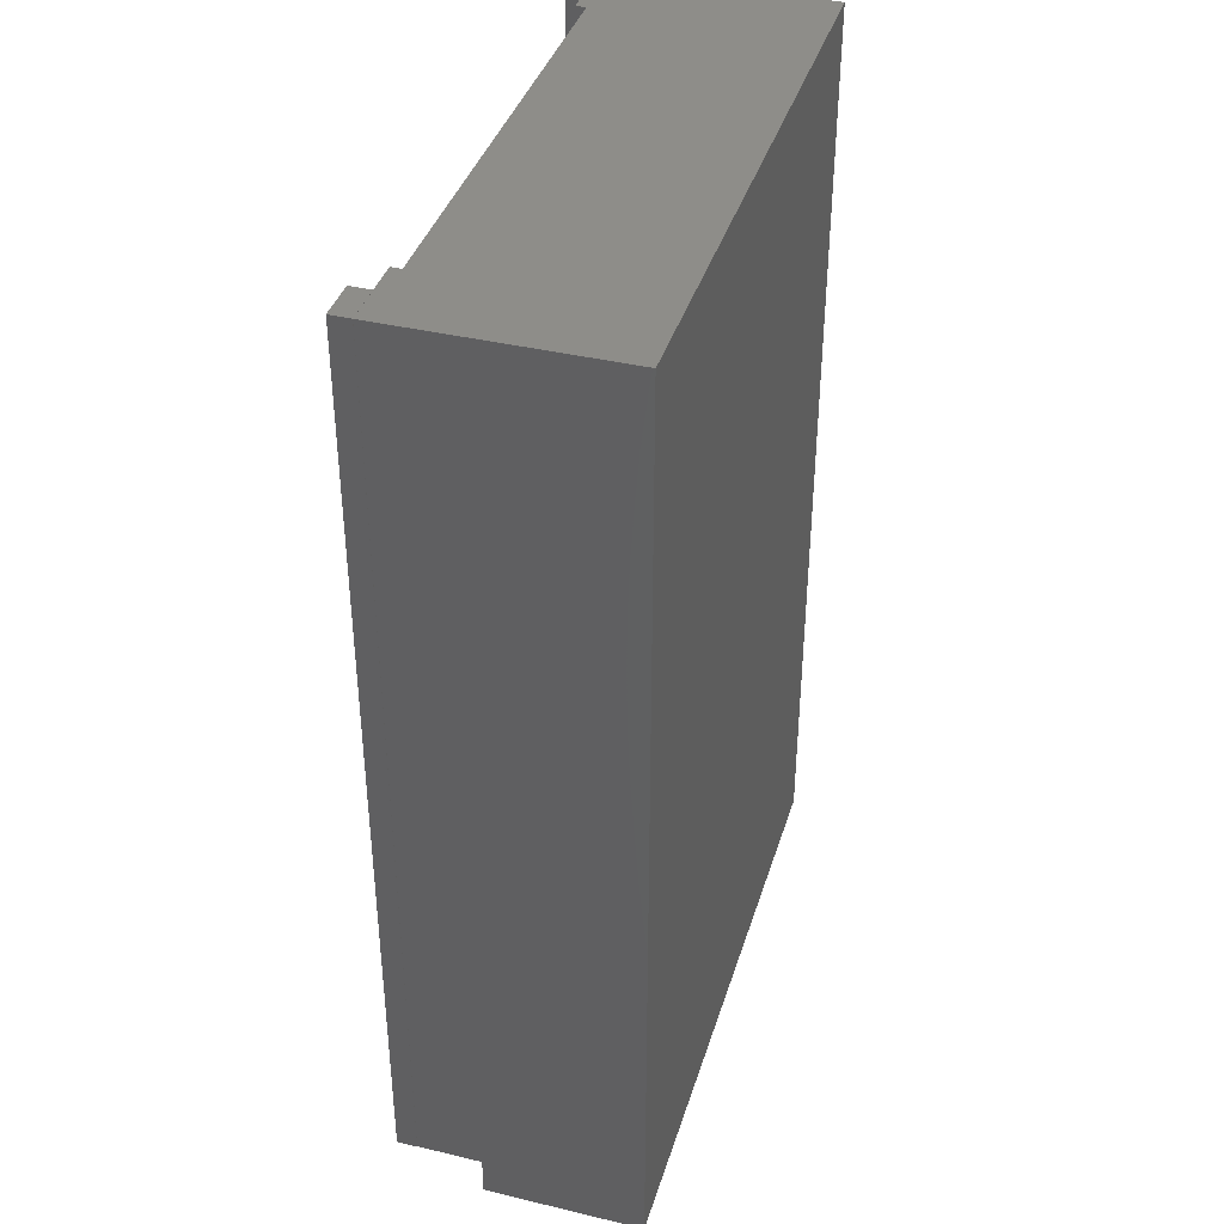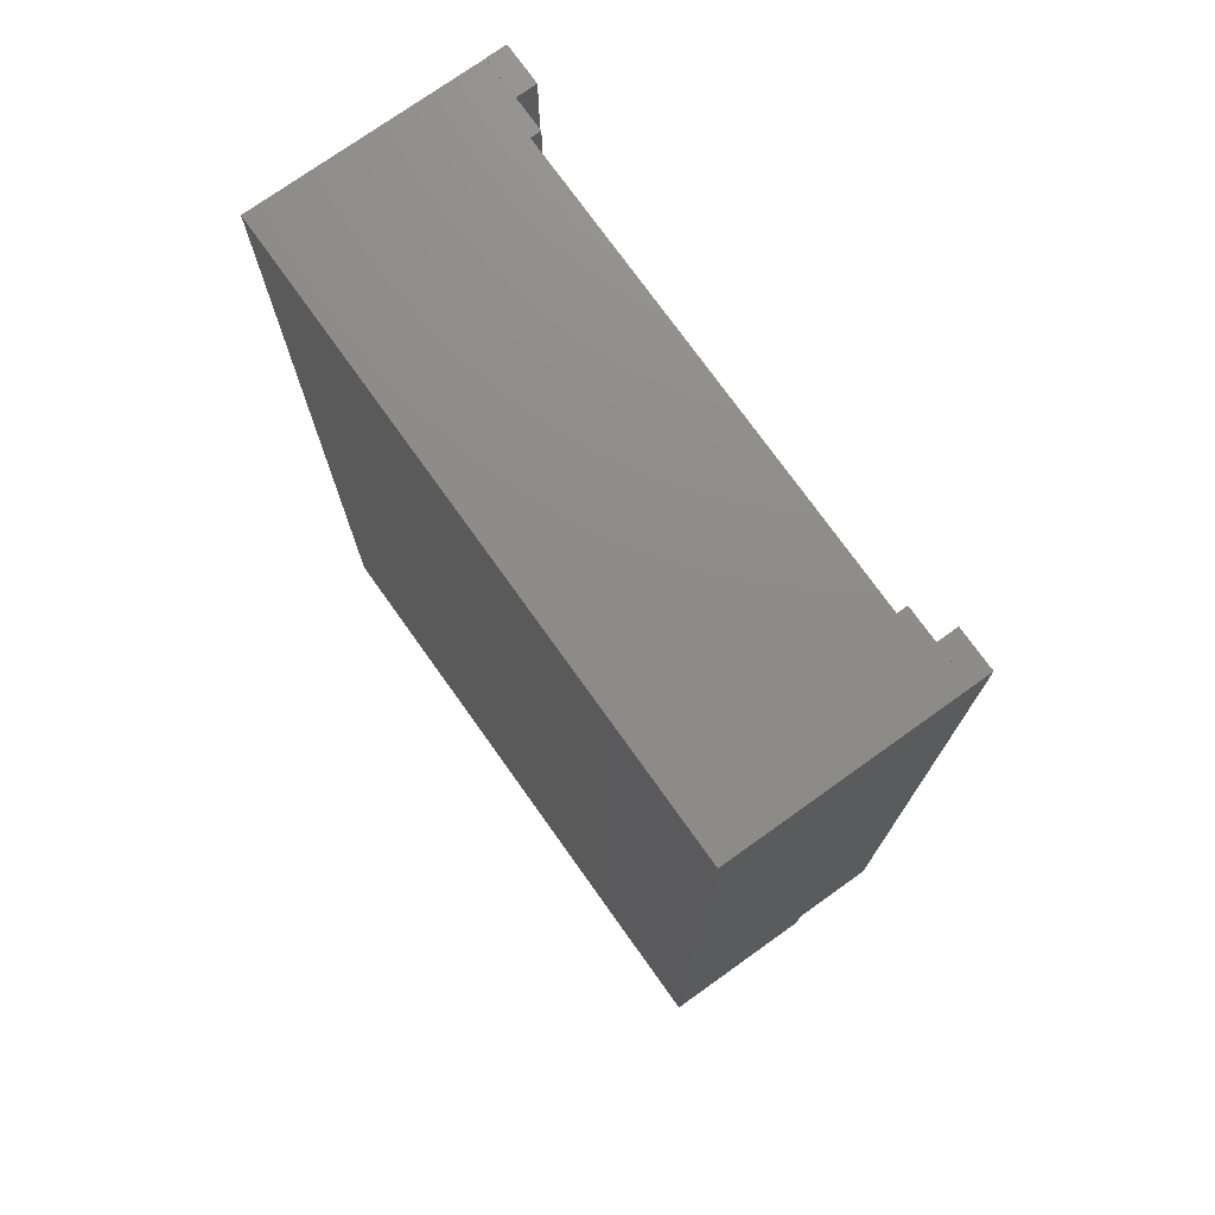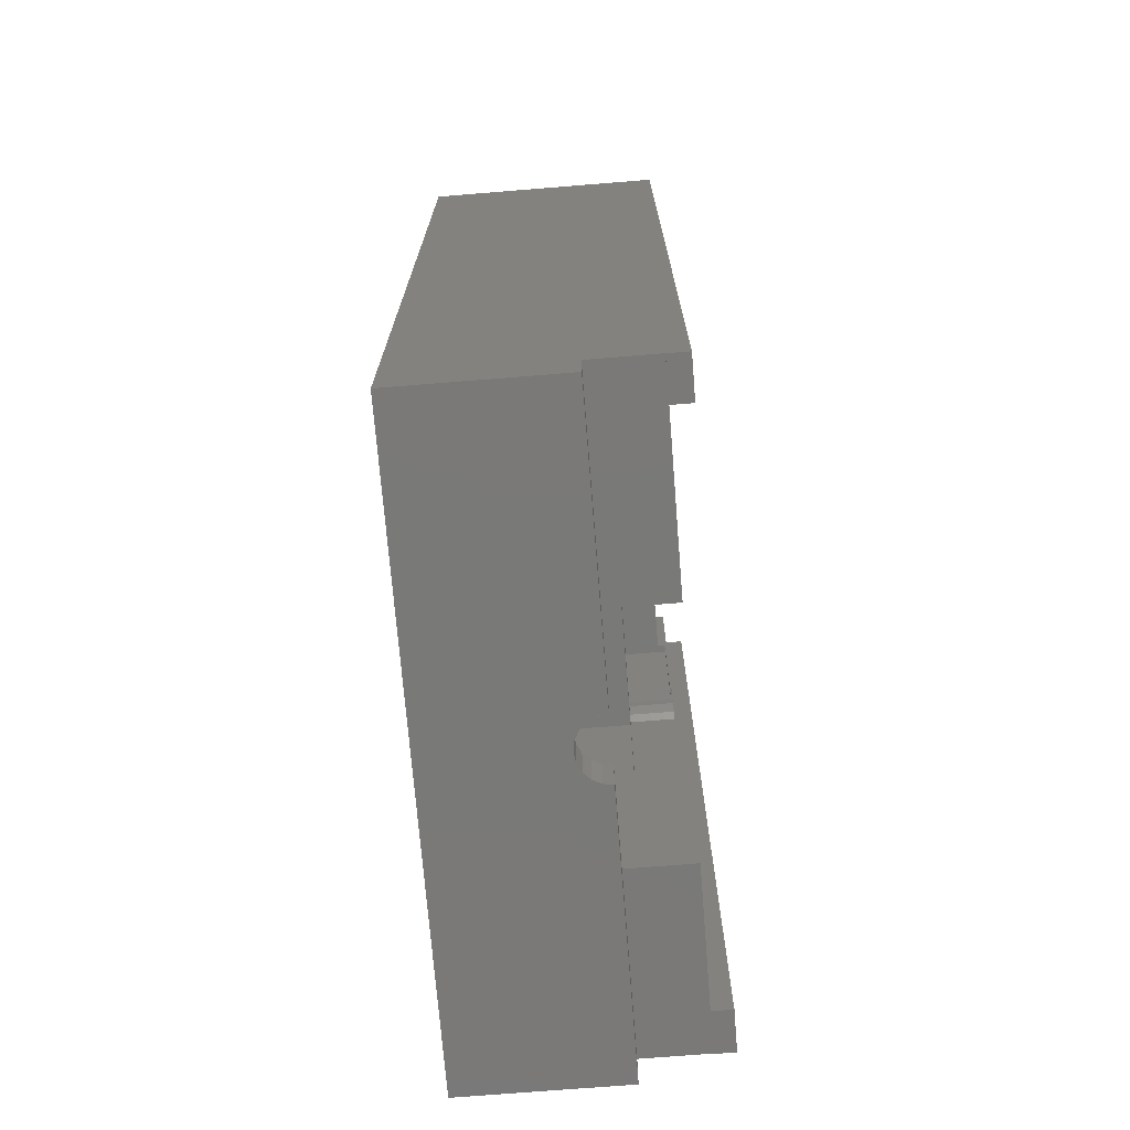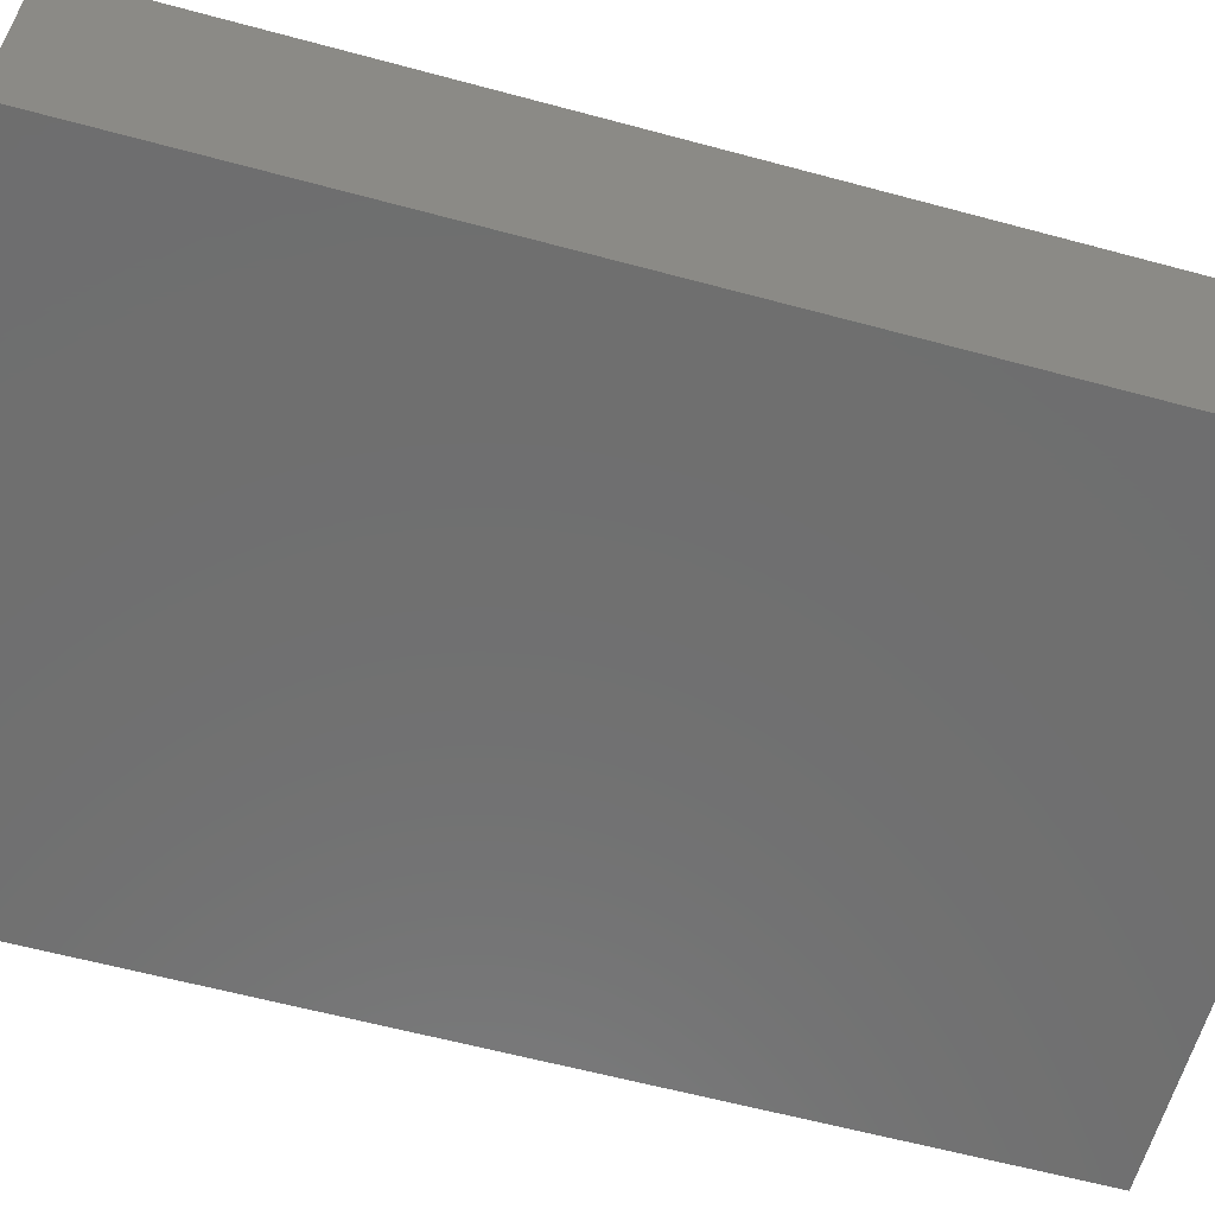
<metadata>
{"format":"stl","ext":"stl","renderer":"f3d","projection":"perspective","resolution":1024,"background":"white","views":[{"elev":38.9,"azim":106.6,"up":"+Y"},{"elev":74.9,"azim":-125.5,"up":"+Y"},{"elev":-72.2,"azim":-85.4,"up":"+Y"},{"elev":-60.9,"azim":-105.4,"up":"+Z"}]}
</metadata>
<code>
# stl→obj: 269 verts, 544 faces
v -26.55 35 -4.9
v -26.55 34.36 -4.9
v -26.55 35 -5
v -26.55 42 -7.3
v -26.55 42 -5
v -26.55 34.36 -7.3
v -26.55 12 -4.9
v -26.55 31.44 -7.3
v -26.55 31.44 -4.9
v -26.55 12 -7.3
v -3.25 42 -7.3
v -3.25 35 -5
v -3.25 42 -5
v -3.25 34.36 -7.3
v -3.25 34.36 -4.9
v -3.25 35 -4.9
v -3.25 12 -7.3
v -3.25 31.44 -4.9
v -3.25 31.44 -7.3
v -3.25 12 -4.9
v -3.65 35 -5
v -3.65 35 -4.9
v -26.15 35 -4.9
v -26.15 35 -5
v -8.71 12 -4.9
v -8.71 12 -7.3
v -19.87 12 -7.3
v -19.87 12 -4.9
v -26.15 47 -4.9
v -26.15 42 -5
v -26.15 47 -5.4
v -26.15 42 -5.4
v -3.65 42 -5.4
v -3.65 47 -5.4
v -3.65 42 -5
v -3.65 47 -4.9
v -3.5 34.4 -7.3
v -3.964 34.33 -7.3
v -4.382 34.11 -7.3
v -4.714 33.78 -7.3
v -25.09 33.78 -7.3
v -24.8 32.9 -7.3
v -5 32.9 -7.3
v -4.927 33.36 -7.3
v -24.87 32.44 -7.3
v -19.87 17.48 -7.3
v -8.71 17.48 -7.3
v -24.87 33.36 -7.3
v -25.42 34.11 -7.3
v -25.84 34.33 -7.3
v -26.3 34.4 -7.3
v -3.5 31.4 -7.3
v -3.964 31.47 -7.3
v -4.382 31.69 -7.3
v -4.714 32.02 -7.3
v -4.927 32.44 -7.3
v -25.09 32.02 -7.3
v -25.42 31.69 -7.3
v -25.84 31.47 -7.3
v -26.3 31.4 -7.3
v -19.87 2.02 -4.9
v -19.87 17.48 -12.62
v -19.87 2.02 -8.08
v -19.87 2 -12.62
v -19.87 2 -8.08
v -8.71 2 -12.62
v -8.71 17.48 -12.62
v -8.71 2.02 -4.9
v -8.71 2.02 -8.08
v -8.71 2 -8.08
v -13.36 2 -8.544
v -13.29 2 -8.08
v -13.58 2 -8.962
v -13.91 2 -9.294
v -14.33 2 -9.507
v -14.79 2 -9.58
v -16.22 2 -8.544
v -16.29 2 -8.08
v -16 2 -8.962
v -15.67 2 -9.294
v -15.25 2 -9.507
v -15.25 0 -9.507
v -15.67 0 -9.294
v -16.22 0 -8.544
v -16 0 -8.962
v -16.29 0 -8.08
v -14.33 0 -9.507
v -14.79 0 -9.58
v -13.91 0 -9.294
v -13.58 0 -8.962
v -13.36 0 -8.544
v -13.29 0 -8.08
v -2.073 32.44 -4.9
v -2.373 6.464 -4.9
v -2.3 6 -4.9
v -2.286 32.02 -4.9
v -2.618 31.69 -4.9
v -2.586 6.882 -4.9
v -3.036 31.47 -4.9
v -2.918 7.214 -4.9
v -3.336 7.427 -4.9
v -3.8 7.5 -4.9
v -4.264 7.427 -4.9
v -4.682 7.214 -4.9
v -5.014 6.882 -4.9
v -5.227 6.464 -4.9
v -5.3 6 -4.9
v -1.99 47 -4.9
v -2 32.9 -4.9
v -1.99 2.02 -4.9
v -2.073 33.36 -4.9
v -2.286 33.78 -4.9
v -2.618 34.11 -4.9
v -3.036 34.33 -4.9
v -2.373 5.536 -4.9
v -2.586 5.118 -4.9
v -2.918 4.786 -4.9
v -3.336 4.573 -4.9
v -3.8 4.5 -4.9
v -4.264 4.573 -4.9
v -4.682 4.786 -4.9
v -5.014 5.118 -4.9
v -5.227 5.536 -4.9
v -26.76 31.47 -4.9
v -24.5 6 -4.9
v -24.57 6.464 -4.9
v -24.79 6.882 -4.9
v -25.12 7.214 -4.9
v -25.54 7.427 -4.9
v -26 7.5 -4.9
v -26.46 7.427 -4.9
v -26.88 7.214 -4.9
v -27.18 31.69 -4.9
v -27.51 32.02 -4.9
v -27.21 6.882 -4.9
v -27.73 32.44 -4.9
v -27.43 6.464 -4.9
v -24.57 5.536 -4.9
v -24.79 5.118 -4.9
v -25.12 4.786 -4.9
v -25.54 4.573 -4.9
v -27.8 2.02 -4.9
v -26 4.5 -4.9
v -26.46 4.573 -4.9
v -27.5 6 -4.9
v -27.8 32.9 -4.9
v -26.88 4.786 -4.9
v -27.21 5.118 -4.9
v -27.43 5.536 -4.9
v -26.76 34.33 -4.9
v -27.8 47 -4.9
v -27.51 33.78 -4.9
v -27.18 34.11 -4.9
v -27.73 33.36 -4.9
v -29.8 47 -4.9
v -29.8 2.02 -4.9
v 0 2.02 -8.08
v 0 0 -8.08
v -29.8 2.02 -8.08
v -29.8 0 -8.08
v -1.99 2.02 -4.91
v 0 2.02 -4.91
v -29.8 2.02 -4.91
v -27.8 2.02 -4.91
v -29.8 47 -15.88
v -29.8 0 -15.88
v 0 47 -15.88
v 0 0 -15.88
v 0 47 -4.91
v -1.99 47 -4.91
v -27.8 47 -4.91
v -29.8 47 -4.91
v -2.918 4.786 -13.88
v -3.336 4.573 -13.88
v -5.014 6.882 -13.88
v -5.227 6.464 -13.88
v -5.3 6 -13.88
v -4.682 7.214 -13.88
v -5.014 5.118 -13.88
v -4.682 4.786 -13.88
v -4.264 4.573 -13.88
v -3.336 7.427 -13.88
v -2.918 7.214 -13.88
v -3.8 4.5 -13.88
v -2.586 6.882 -13.88
v -2.373 5.536 -13.88
v -2.3 6 -13.88
v -5.227 5.536 -13.88
v -4.264 7.427 -13.88
v -2.586 5.118 -13.88
v -3.8 7.5 -13.88
v -2.373 6.464 -13.88
v -27.21 6.882 -13.88
v -27.43 6.464 -13.88
v -27.5 6 -13.88
v -26.88 7.214 -13.88
v -26 7.5 -13.88
v -25.54 7.427 -13.88
v -24.79 6.882 -13.88
v -25.12 7.214 -13.88
v -26.46 7.427 -13.88
v -27.43 5.536 -13.88
v -27.21 5.118 -13.88
v -24.57 6.464 -13.88
v -24.57 5.536 -13.88
v -24.5 6 -13.88
v -24.79 5.118 -13.88
v -25.12 4.786 -13.88
v -25.54 4.573 -13.88
v -26 4.5 -13.88
v -26.46 4.573 -13.88
v -26.88 4.786 -13.88
v -4.714 33.78 -13.88
v -4.927 33.36 -13.88
v -5 32.9 -13.88
v -4.382 34.11 -13.88
v -2.073 32.44 -13.88
v -2 32.9 -13.88
v -3.964 31.47 -13.88
v -4.382 31.69 -13.88
v -4.927 32.44 -13.88
v -4.714 32.02 -13.88
v -3.964 34.33 -13.88
v -2.286 33.78 -13.88
v -2.618 34.11 -13.88
v -3.5 34.4 -13.88
v -3.036 34.33 -13.88
v -3.036 31.47 -13.88
v -3.5 31.4 -13.88
v -2.618 31.69 -13.88
v -2.286 32.02 -13.88
v -2.073 33.36 -13.88
v -27.51 33.78 -13.88
v -27.73 33.36 -13.88
v -27.8 32.9 -4.91
v -27.8 32.9 -13.88
v -27.18 34.11 -13.88
v -26.76 31.47 -13.88
v -27.18 31.69 -13.88
v -25.84 34.33 -13.88
v -25.42 34.11 -13.88
v -25.09 33.78 -13.88
v -27.73 32.44 -13.88
v -25.84 31.47 -13.88
v -26.3 31.4 -13.88
v -26.76 34.33 -13.88
v -26.3 34.4 -13.88
v -25.42 31.69 -13.88
v -25.09 32.02 -13.88
v -24.87 32.44 -13.88
v -24.8 32.9 -13.88
v -27.51 32.02 -13.88
v -24.87 33.36 -13.88
v -1.99 2 -4.91
v -1.99 47.01 -4.91
v -1.99 47.01 -3.91
v -1.99 2 -3.91
v 0.009999 2 -4.91
v 0.009999 47.01 -4.91
v 0.009999 2 -3.91
v 0.009999 47.01 -3.91
v -29.8 2 -4.91
v -29.8 47.01 -4.91
v -29.8 47.01 -3.91
v -29.8 2 -3.91
v -27.8 47.01 -4.91
v -27.8 2 -4.91
v -27.8 2 -3.91
v -27.8 47.01 -3.91
f 1 2 3
f 3 4 5
f 6 3 2
f 3 6 4
f 7 8 9
f 8 7 10
f 11 12 13
f 14 12 11
f 15 12 14
f 12 15 16
f 17 18 19
f 18 17 20
f 21 16 22
f 16 21 12
f 3 23 1
f 23 3 24
f 17 25 20
f 25 17 26
f 27 7 28
f 7 27 10
f 29 30 31
f 23 30 29
f 30 23 24
f 31 30 32
f 31 33 34
f 33 31 32
f 35 34 33
f 34 35 36
f 22 35 21
f 35 22 36
f 11 37 14
f 11 38 37
f 11 39 38
f 11 40 39
f 41 40 11
f 42 43 44
f 40 41 44
f 43 42 45
f 43 46 47
f 43 45 46
f 44 48 42
f 44 41 48
f 4 41 11
f 41 4 49
f 49 4 50
f 50 4 51
f 51 4 6
f 47 19 52
f 47 52 53
f 47 53 54
f 47 54 55
f 47 55 56
f 47 56 43
f 19 47 17
f 17 47 26
f 57 46 45
f 58 46 57
f 59 46 58
f 60 46 59
f 8 46 60
f 46 8 10
f 46 10 27
f 3 30 24
f 30 3 5
f 21 13 12
f 13 21 35
f 5 32 30
f 32 4 33
f 4 32 5
f 33 13 35
f 33 11 13
f 11 33 4
f 28 61 27
f 27 62 46
f 63 27 61
f 64 27 63
f 64 63 65
f 27 64 62
f 62 66 67
f 66 62 64
f 67 26 47
f 68 26 69
f 66 26 67
f 26 66 69
f 69 66 70
f 26 68 25
f 62 47 46
f 47 62 67
f 70 71 72
f 70 73 71
f 66 73 70
f 73 66 74
f 75 66 76
f 74 66 75
f 77 65 78
f 79 65 77
f 64 79 80
f 64 80 81
f 64 76 66
f 76 64 81
f 79 64 65
f 80 82 81
f 82 80 83
f 84 79 77
f 79 84 85
f 86 77 78
f 77 86 84
f 76 87 75
f 87 76 88
f 89 73 74
f 73 89 90
f 85 80 79
f 80 85 83
f 90 71 73
f 71 90 91
f 75 89 74
f 89 75 87
f 91 72 71
f 72 91 92
f 81 88 76
f 88 81 82
f 93 94 95
f 93 20 94
f 20 96 97
f 94 20 98
f 20 97 99
f 20 99 18
f 98 20 100
f 20 101 100
f 20 102 101
f 20 103 102
f 20 104 103
f 25 104 20
f 104 25 105
f 106 25 107
f 105 25 106
f 108 109 110
f 108 111 109
f 108 112 111
f 16 112 108
f 112 16 113
f 113 16 114
f 36 16 108
f 16 36 22
f 95 109 93
f 20 93 96
f 109 95 110
f 115 110 95
f 116 110 115
f 117 110 116
f 118 110 117
f 119 110 118
f 120 110 119
f 68 120 121
f 68 121 122
f 68 107 25
f 107 68 123
f 120 68 110
f 123 68 122
f 114 16 15
f 9 124 7
f 28 125 61
f 28 126 125
f 28 127 126
f 28 128 127
f 7 128 28
f 128 7 129
f 129 7 130
f 130 7 131
f 7 132 131
f 133 7 124
f 134 7 133
f 7 135 132
f 136 7 134
f 7 137 135
f 7 136 137
f 138 61 125
f 139 61 138
f 140 61 139
f 141 61 140
f 142 141 143
f 142 143 144
f 137 136 145
f 146 145 136
f 141 142 61
f 147 142 144
f 148 142 147
f 149 142 148
f 145 142 149
f 142 145 146
f 29 1 23
f 1 150 2
f 151 1 29
f 152 1 151
f 1 153 150
f 1 152 153
f 152 151 154
f 154 151 146
f 155 156 155
f 156 155 156
f 70 157 69
f 157 70 158
f 92 70 72
f 70 92 158
f 63 159 65
f 65 86 78
f 160 65 159
f 65 160 86
f 68 161 110
f 69 161 68
f 157 161 69
f 161 157 162
f 156 163 156
f 163 159 164
f 159 163 156
f 164 61 142
f 63 164 159
f 164 63 61
f 165 159 155
f 166 159 165
f 159 166 160
f 155 159 156
f 166 167 168
f 167 166 165
f 157 169 162
f 169 157 167
f 168 157 158
f 157 168 167
f 167 170 169
f 34 167 31
f 170 167 34
f 170 36 108
f 36 170 34
f 29 171 151
f 165 171 31
f 31 171 29
f 172 155 155
f 165 31 167
f 172 165 155
f 171 165 172
f 160 84 86
f 166 84 160
f 84 166 85
f 85 166 83
f 83 166 82
f 82 166 88
f 91 158 92
f 168 91 90
f 168 90 89
f 168 89 87
f 168 87 88
f 168 88 166
f 91 168 158
f 173 118 117
f 118 173 174
f 106 175 105
f 175 106 176
f 107 176 106
f 176 107 177
f 105 178 104
f 178 105 175
f 121 179 122
f 179 121 180
f 181 121 120
f 121 181 180
f 182 100 101
f 100 182 183
f 184 120 119
f 120 184 181
f 174 119 118
f 119 174 184
f 185 100 183
f 100 185 98
f 186 95 187
f 95 186 115
f 123 177 107
f 177 123 188
f 178 103 104
f 103 178 189
f 190 115 186
f 115 190 116
f 122 188 123
f 188 122 179
f 189 102 103
f 102 189 191
f 192 186 187
f 185 186 192
f 185 190 186
f 183 190 185
f 183 173 190
f 182 173 183
f 182 174 173
f 191 174 182
f 191 184 174
f 189 184 191
f 189 181 184
f 178 181 189
f 178 180 181
f 175 180 178
f 175 179 180
f 176 179 175
f 176 188 179
f 188 176 177
f 191 101 102
f 101 191 182
f 192 98 185
f 98 192 94
f 187 94 192
f 94 187 95
f 173 116 190
f 116 173 117
f 137 193 135
f 193 137 194
f 145 194 137
f 194 145 195
f 135 196 132
f 196 135 193
f 197 129 130
f 129 197 198
f 199 128 200
f 128 199 127
f 196 131 132
f 131 196 201
f 148 202 149
f 202 148 203
f 201 130 131
f 130 201 197
f 204 205 206
f 199 205 204
f 199 207 205
f 200 207 199
f 200 208 207
f 198 208 200
f 198 209 208
f 197 209 198
f 197 210 209
f 201 210 197
f 201 211 210
f 196 211 201
f 196 212 211
f 193 212 196
f 193 203 212
f 194 203 193
f 194 202 203
f 202 194 195
f 208 141 140
f 141 208 209
f 211 147 144
f 147 211 212
f 149 195 145
f 195 149 202
f 147 203 148
f 203 147 212
f 207 138 205
f 138 207 139
f 198 128 129
f 128 198 200
f 204 127 199
f 127 204 126
f 209 143 141
f 143 209 210
f 205 125 206
f 125 205 138
f 206 126 204
f 126 206 125
f 208 139 207
f 139 208 140
f 210 144 143
f 144 210 211
f 44 213 40
f 213 44 214
f 43 214 44
f 214 43 215
f 40 216 39
f 216 40 213
f 217 109 218
f 109 217 93
f 219 54 53
f 54 219 220
f 55 221 56
f 221 55 222
f 216 38 39
f 38 216 223
f 224 113 225
f 113 224 112
f 37 226 14
f 14 114 15
f 227 14 226
f 14 227 114
f 227 113 114
f 113 227 225
f 99 19 18
f 228 19 99
f 229 19 228
f 19 229 52
f 230 99 97
f 99 230 228
f 56 215 43
f 215 56 221
f 231 93 217
f 93 231 96
f 232 112 224
f 112 232 111
f 232 217 218
f 224 217 232
f 224 231 217
f 225 231 224
f 225 230 231
f 227 230 225
f 227 228 230
f 226 228 227
f 226 229 228
f 223 229 226
f 223 219 229
f 216 219 223
f 216 220 219
f 213 220 216
f 213 222 220
f 214 222 213
f 214 221 222
f 221 214 215
f 229 53 52
f 53 229 219
f 218 111 232
f 111 218 109
f 230 96 231
f 96 230 97
f 223 37 38
f 37 223 226
f 54 222 55
f 222 54 220
f 154 233 152
f 233 154 234
f 235 154 146
f 154 235 234
f 236 235 235
f 235 236 234
f 152 237 153
f 237 152 233
f 238 133 124
f 133 238 239
f 240 49 50
f 49 240 241
f 242 49 241
f 49 242 41
f 146 136 235
f 235 236 235
f 243 235 136
f 235 243 236
f 244 60 59
f 60 244 245
f 150 6 2
f 246 6 150
f 247 6 246
f 6 247 51
f 247 50 51
f 50 247 240
f 248 57 249
f 57 248 58
f 250 42 251
f 42 250 45
f 237 150 153
f 150 237 246
f 60 245 8
f 8 124 9
f 238 8 245
f 8 238 124
f 133 252 134
f 252 133 239
f 249 45 250
f 45 249 57
f 251 48 253
f 48 251 42
f 134 243 136
f 243 134 252
f 253 250 251
f 242 250 253
f 242 249 250
f 241 249 242
f 241 248 249
f 240 248 241
f 240 244 248
f 247 244 240
f 247 245 244
f 246 245 247
f 246 238 245
f 237 238 246
f 237 239 238
f 233 239 237
f 233 252 239
f 234 252 233
f 234 243 252
f 243 234 236
f 248 59 58
f 59 248 244
f 253 41 242
f 41 253 48
f 161 254 110
f 108 255 170
f 255 108 256
f 110 256 108
f 110 257 256
f 257 110 254
f 258 162 259
f 254 162 258
f 162 254 161
f 169 259 162
f 255 169 170
f 169 255 259
f 256 260 261
f 260 256 257
f 260 259 261
f 259 260 258
f 259 256 261
f 256 259 255
f 254 260 257
f 260 254 258
f 163 262 156
f 155 263 172
f 263 155 264
f 156 264 155
f 156 265 264
f 265 156 262
f 172 266 171
f 266 172 263
f 262 164 267
f 164 262 163
f 235 235 235
f 264 268 269
f 268 264 265
f 269 151 266
f 269 146 151
f 146 146 235
f 269 146 146
f 268 146 269
f 146 268 142
f 267 142 268
f 142 267 164
f 266 151 171
f 235 146 235
f 266 264 269
f 264 266 263
f 262 268 265
f 268 262 267

</code>
